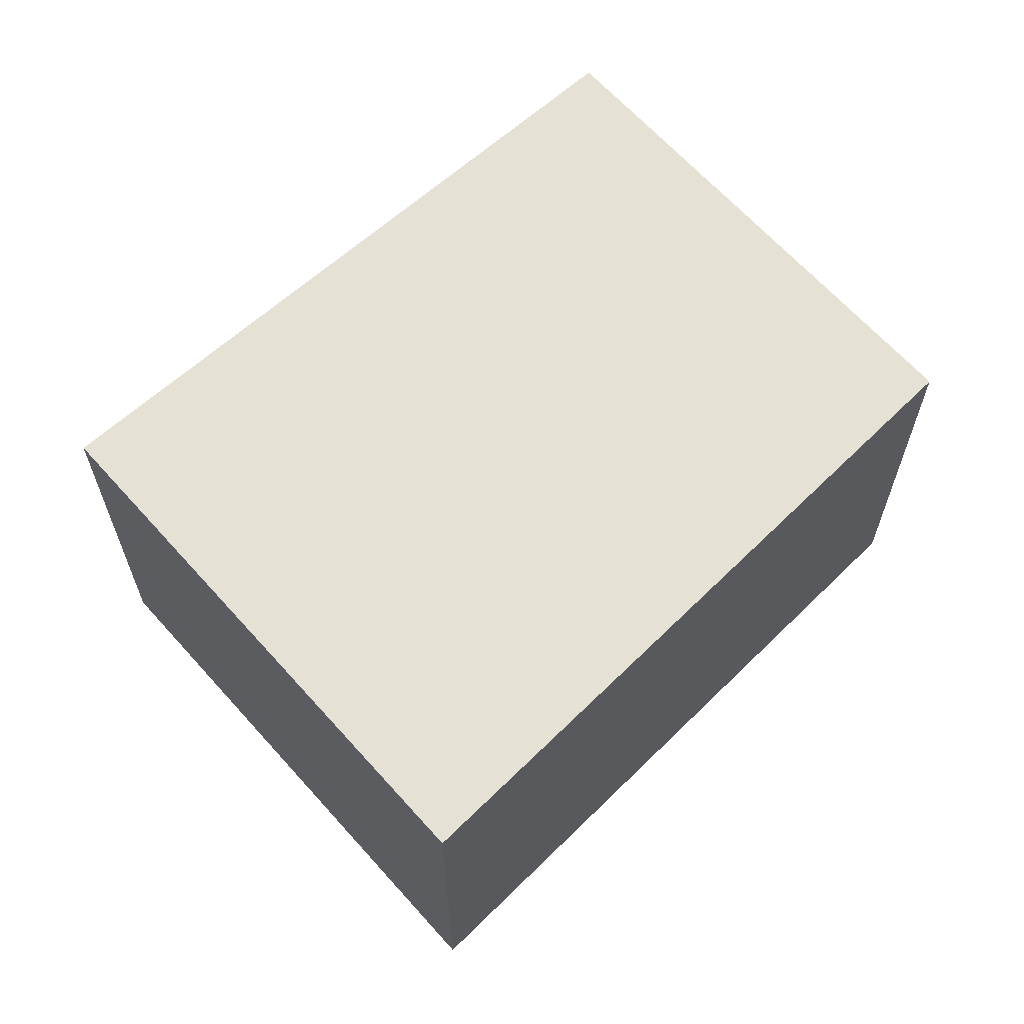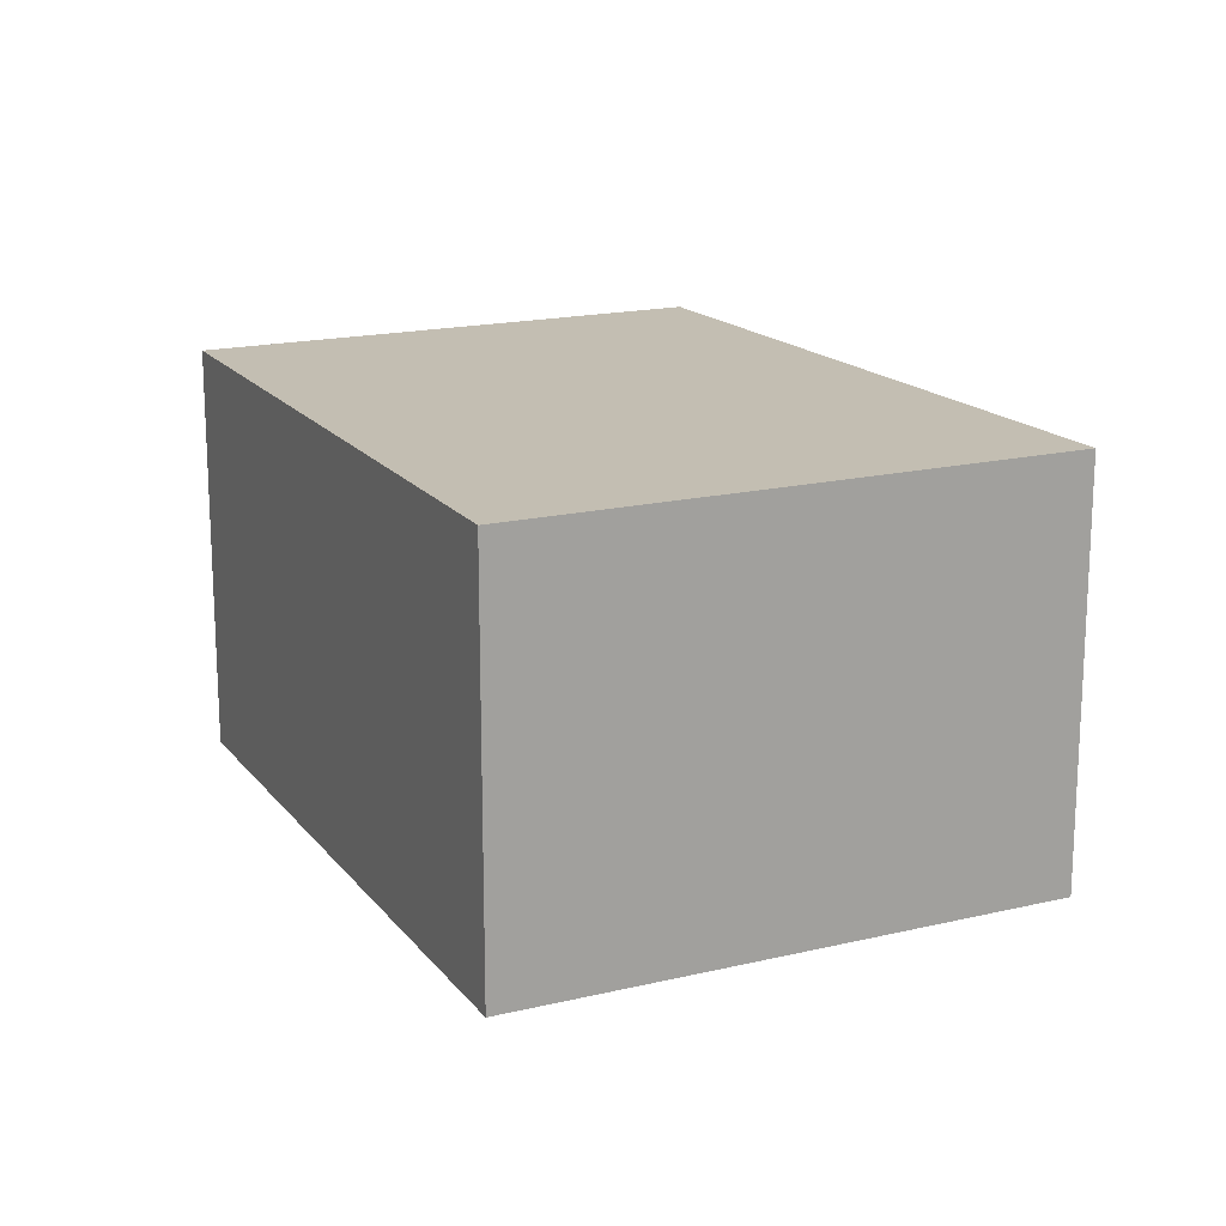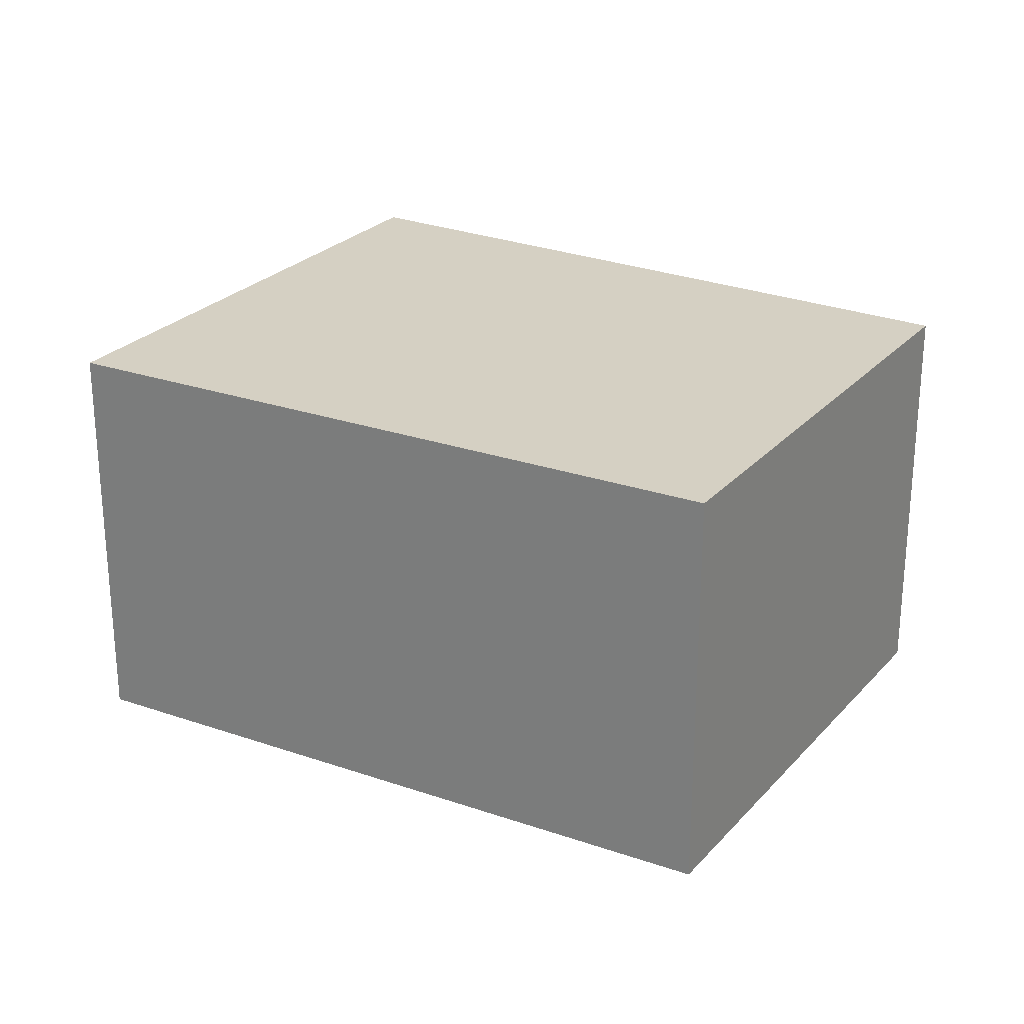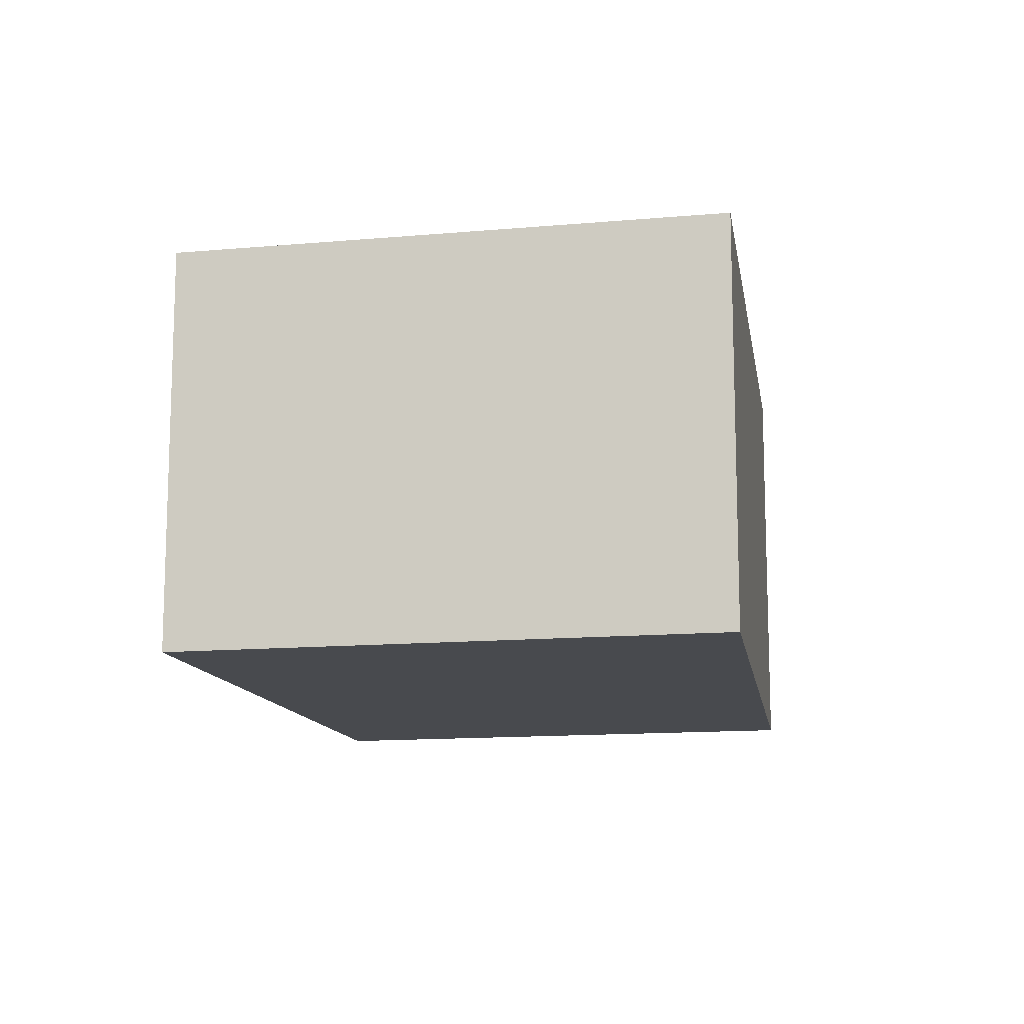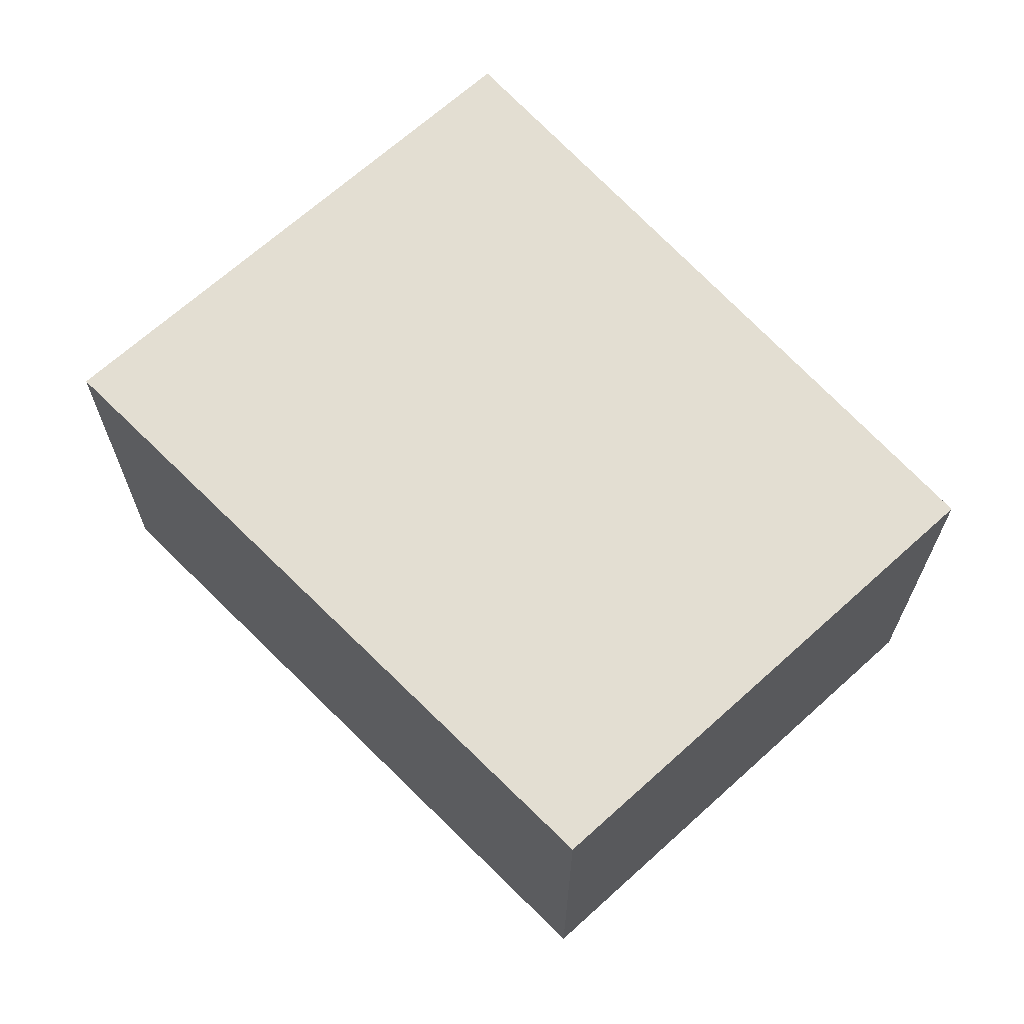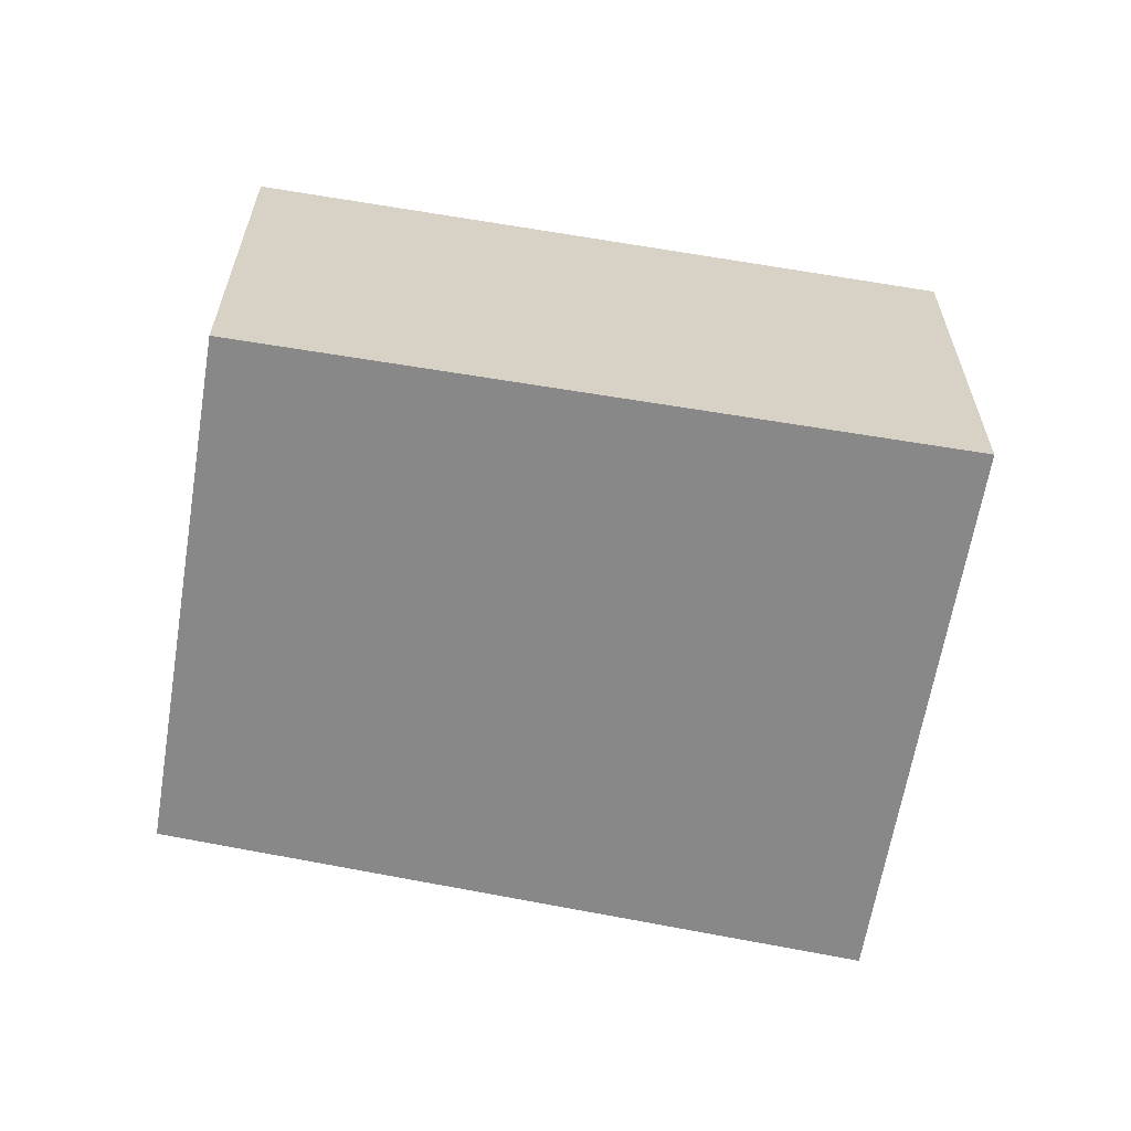
<metadata>
{"format":"obj","ext":"obj","renderer":"f3d","projection":"perspective","resolution":1024,"background":"white","views":[{"elev":64.9,"azim":-99.3,"up":"+Y"},{"elev":17.5,"azim":-172.9,"up":"+Y"},{"elev":26.0,"azim":-25.8,"up":"+Y"},{"elev":-13.0,"azim":-135.8,"up":"+Y"},{"elev":67.4,"azim":-9.8,"up":"+Y"},{"elev":-62.9,"azim":113.1,"up":"+Y"}]}
</metadata>
<code>
v  0 2.051 1.256e-16
v  4.271 2.051 1.47
v  2.377 2.051 -1.511
v  2.051 2.051 2.88
v  4.271 -9.001e-17 1.47
v  2.377 9.252e-17 -1.511
v  0 0 0
v  2.051 -1.763e-16 2.88
g defaultobject
f 1 2 3
f 2 1 4
f 5 3 2
f 3 5 6
f 6 1 3
f 1 6 7
f 7 4 1
f 4 7 8
f 8 2 4
f 2 8 5
f 8 6 5
f 6 8 7

</code>
